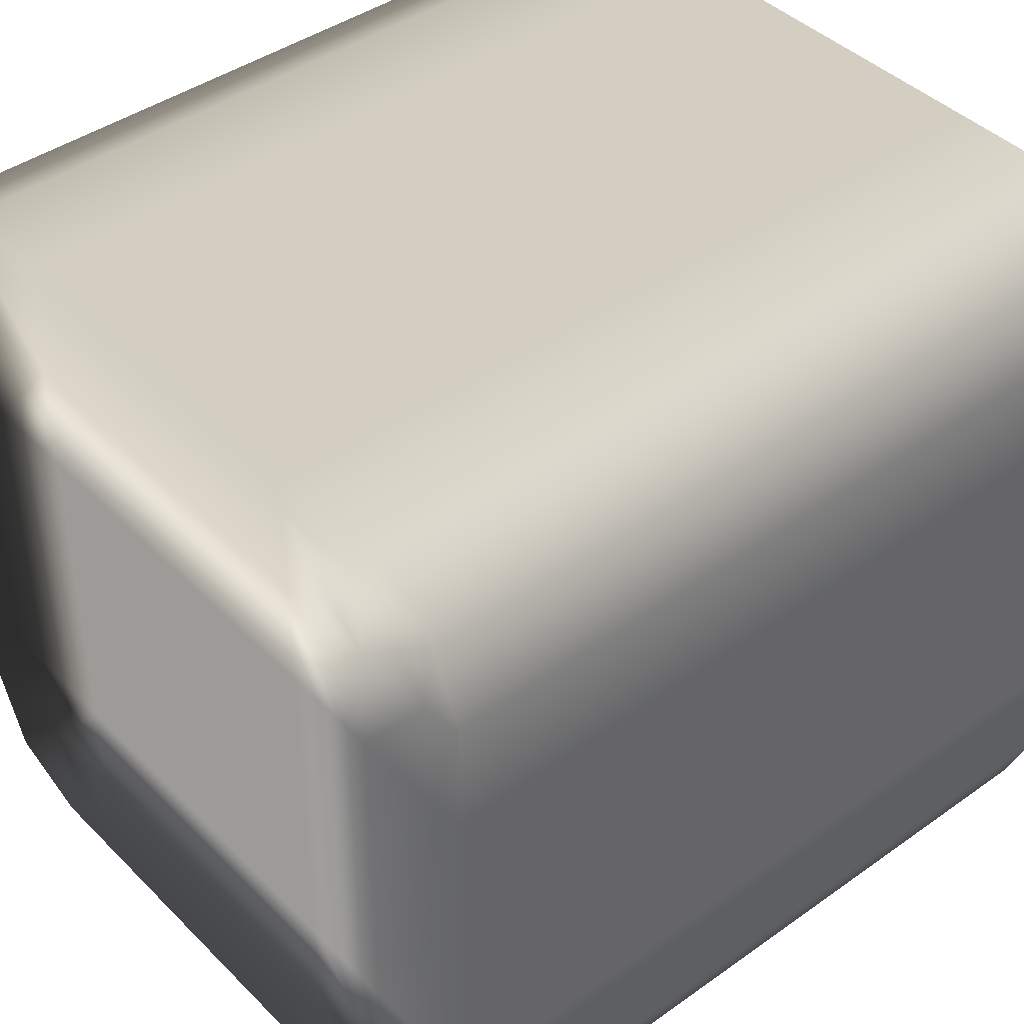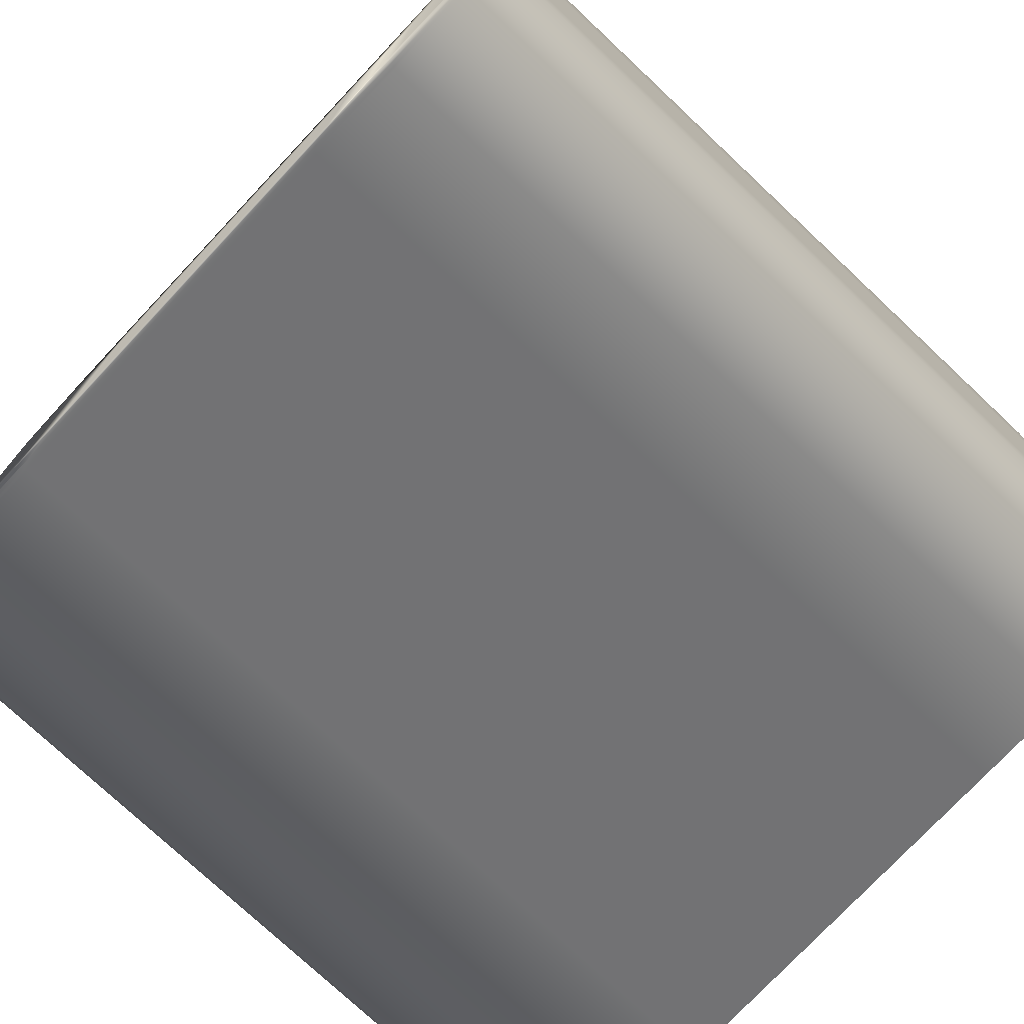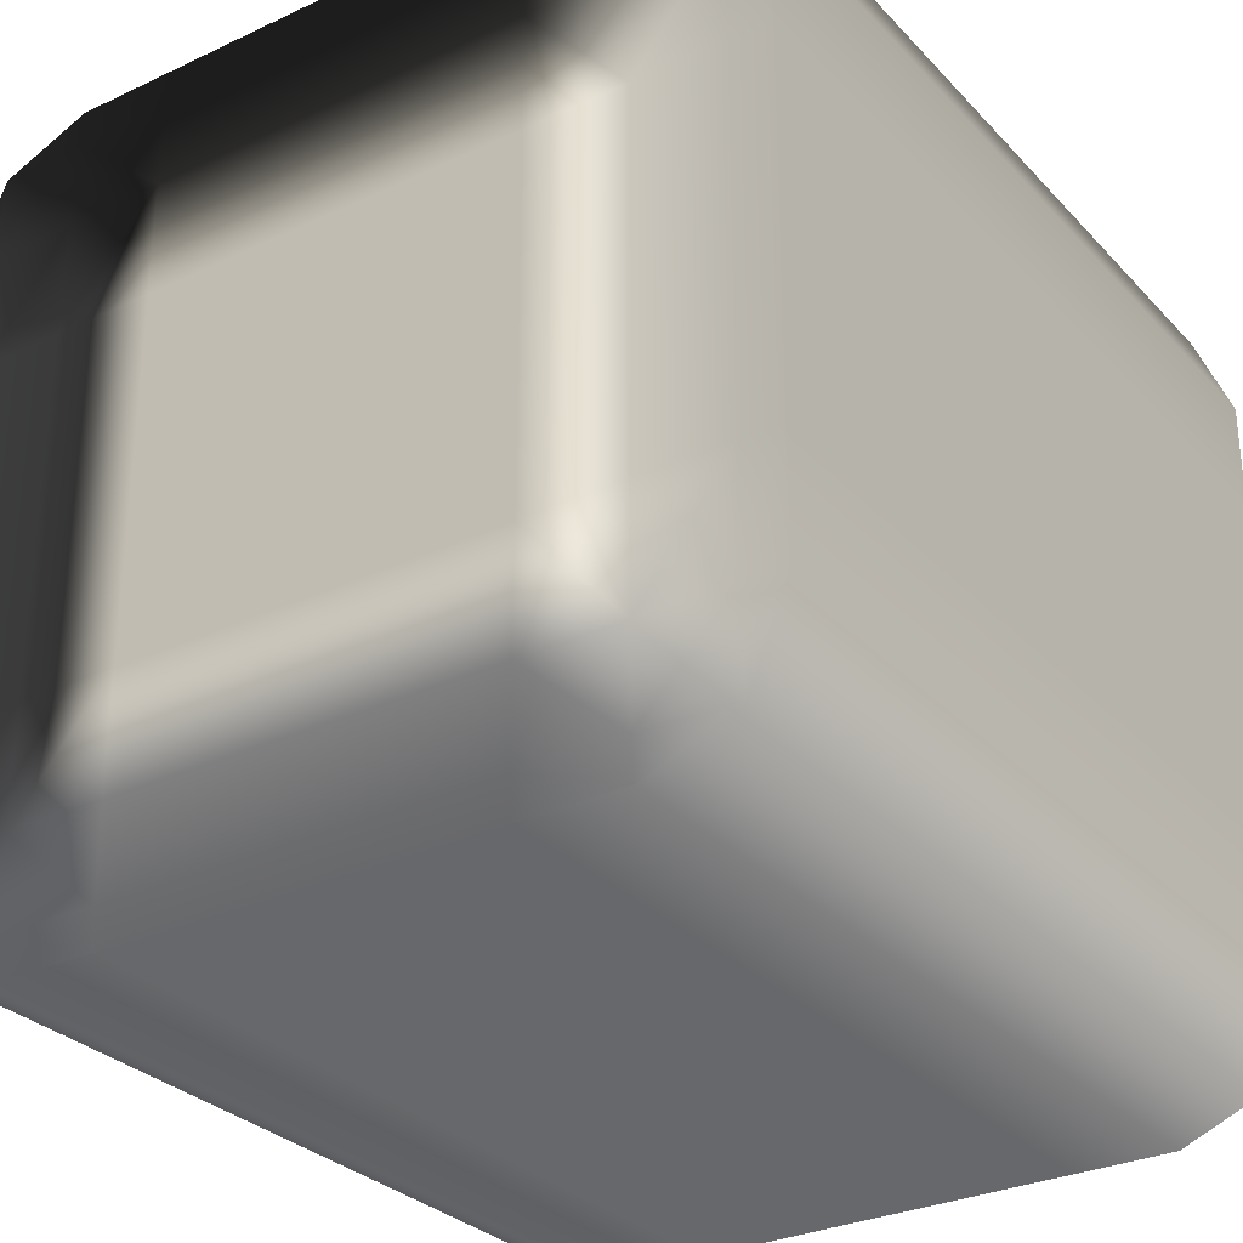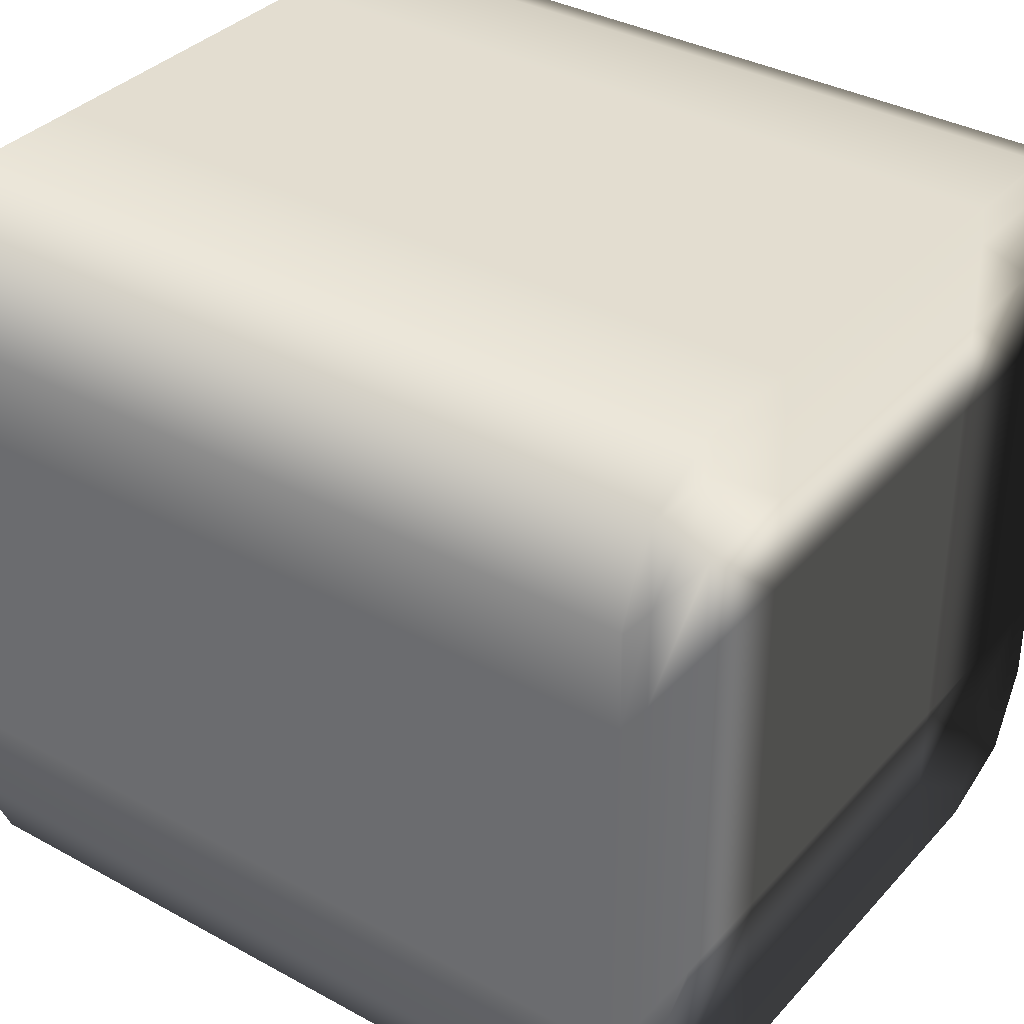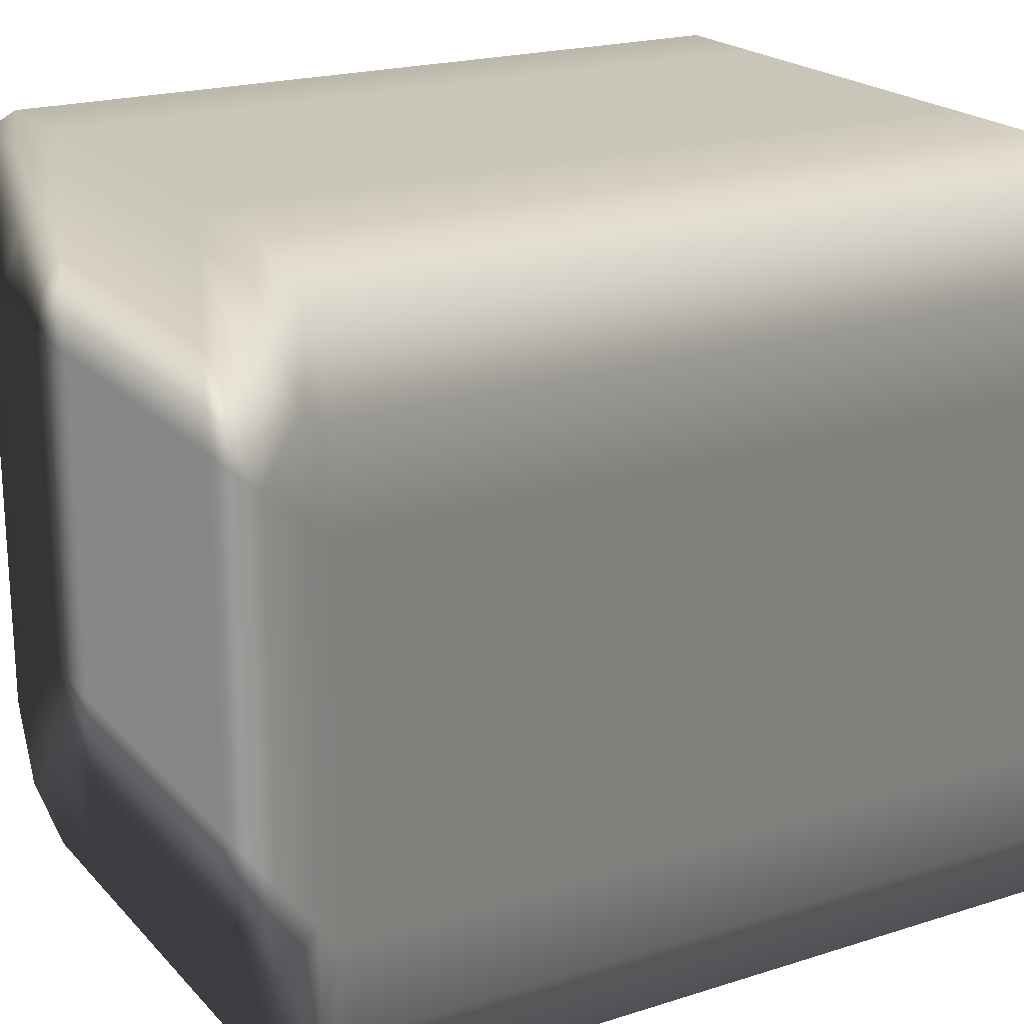
<metadata>
{"format":"obj","ext":"obj","renderer":"f3d","projection":"perspective","resolution":1024,"background":"white","views":[{"elev":42.4,"azim":139.6,"up":"+Y"},{"elev":-76.0,"azim":-43.2,"up":"+Y"},{"elev":-30.0,"azim":124.3,"up":"+Y"},{"elev":35.5,"azim":35.9,"up":"+Z"},{"elev":20.7,"azim":-29.8,"up":"+Z"}]}
</metadata>
<code>
v -0.4986 -0.35 0.4561
v -0.498 -0.4366 0.4366
v -0.4986 -0.4561 0.35
v -0.5 -0.35 0.35
v -0.4986 -0.2124 0.4561
v -0.5 -0.35 0.2293
v -0.4986 -0.4561 0.2293
v -0.5 -0.2124 0.35
v -0.4986 0.2124 0.4561
v -0.5 -0.35 -0.2293
v -0.4986 -0.4561 -0.2293
v -0.5 -0.2124 0.2293
v -0.5 0.2124 0.35
v -0.4986 0.35 0.4561
v -0.5 -0.35 -0.35
v -0.4986 -0.4561 -0.35
v -0.5 -0.2124 -0.2293
v -0.4986 -0.35 -0.4561
v -0.498 -0.4366 -0.4366
v -0.5 -0.2124 -0.35
v -0.4986 -0.2124 -0.4561
v -0.5 0.2124 0.2293
v -0.5 0.2124 -0.35
v -0.4986 0.2124 -0.4561
v -0.5 0.2124 -0.2293
v -0.5 0.35 -0.35
v -0.4986 0.35 -0.4561
v -0.5 0.35 -0.2293
v -0.4986 0.4561 -0.35
v -0.498 0.4366 -0.4366
v -0.4986 0.4561 -0.2293
v -0.5 0.35 0.2293
v -0.4986 0.4561 0.2293
v -0.5 0.35 0.35
v -0.4986 0.4561 0.35
v -0.498 0.4366 0.4366
v -0.4986 -0.4561 0.35
v -0.498 -0.4366 0.4366
v -0.4953 -0.4561 0.4561
v -0.4953 -0.5 0.35
v -0.4986 -0.4561 0.2293
v -0.4953 -0.4561 0.4561
v -0.4925 -0.5 0.35
v -0.4953 -0.5 0.35
v -0.4925 -0.4561 0.4561
v -0.4953 -0.5 0.2293
v -0.4953 -0.5 0.2293
v -0.4986 -0.4561 -0.2293
v -0.4953 -0.5 -0.2293
v -0.4986 -0.4561 -0.35
v 0.4925 -0.5 0.35
v 0.4925 -0.4561 0.4561
v -0.4925 -0.5 0.2293
v -0.4953 -0.5 -0.2293
v 0.4925 -0.5 0.2293
v 0.4925 -0.4561 0.4561
v 0.4953 -0.5 0.35
v 0.4925 -0.5 0.35
v 0.4953 -0.4561 0.4561
v -0.4925 -0.5 -0.2293
v -0.4953 -0.5 -0.35
v -0.4953 -0.5 -0.35
v 0.4953 -0.5 0.35
v 0.4953 -0.5 0.2293
v 0.4953 -0.4561 0.4561
v 0.4986 -0.4561 0.35
v 0.4953 -0.5 0.35
v 0.4953 -0.5 0.2293
v 0.498 -0.4366 0.4366
v 0.4986 -0.4561 0.2293
v -0.4953 -0.4561 -0.4561
v -0.498 -0.4366 -0.4366
v -0.4925 -0.4561 -0.4561
v -0.4953 -0.4561 -0.4561
v -0.4925 -0.5 -0.35
v 0.4925 -0.4561 -0.4561
v 0.4925 -0.5 -0.2293
v 0.4953 -0.5 -0.2293
v 0.4953 -0.5 -0.2293
v 0.4986 -0.4561 -0.2293
v 0.4925 -0.5 -0.35
v 0.4953 -0.4561 -0.4561
v 0.4953 -0.5 -0.35
v 0.4953 -0.5 -0.35
v 0.4986 -0.4561 -0.35
v 0.4953 -0.4561 -0.4561
v 0.498 -0.4366 -0.4366
v -0.4953 -0.4561 0.4561
v -0.498 -0.4366 0.4366
v -0.4986 -0.35 0.4561
v -0.4953 -0.35 0.5
v -0.4953 -0.35 0.5
v -0.4925 -0.4561 0.4561
v -0.4953 -0.4561 0.4561
v -0.4953 -0.2124 0.5
v -0.4986 -0.2124 0.4561
v -0.4925 -0.35 0.5
v 0.4925 -0.4561 0.4561
v -0.4953 0.2124 0.5
v -0.4986 0.2124 0.4561
v -0.4953 -0.2124 0.5
v -0.4925 -0.2124 0.5
v 0.4925 -0.35 0.5
v 0.4953 -0.4561 0.4561
v 0.4925 -0.2124 0.5
v -0.4925 0.2124 0.5
v -0.4953 0.2124 0.5
v -0.4953 0.35 0.5
v -0.4986 0.35 0.4561
v 0.4953 -0.35 0.5
v 0.4925 0.2124 0.5
v -0.4925 0.35 0.5
v -0.4953 0.35 0.5
v -0.4953 0.4561 0.4561
v -0.4953 0.4561 0.4561
v -0.498 0.4366 0.4366
v -0.4925 0.4561 0.4561
v 0.4925 0.35 0.5
v 0.4925 0.4561 0.4561
v 0.4986 -0.35 0.4561
v 0.4953 -0.4561 0.4561
v 0.4953 -0.35 0.5
v 0.498 -0.4366 0.4366
v 0.4986 -0.2124 0.4561
v 0.4953 -0.2124 0.5
v 0.4953 -0.2124 0.5
v 0.4986 0.2124 0.4561
v 0.4953 0.2124 0.5
v 0.4953 0.2124 0.5
v 0.4986 0.35 0.4561
v 0.4953 0.35 0.5
v 0.4953 0.35 0.5
v 0.4953 0.4561 0.4561
v 0.4953 0.4561 0.4561
v 0.498 0.4366 0.4366
v 0.4986 -0.4561 0.35
v 0.498 -0.4366 0.4366
v 0.4986 -0.35 0.4561
v 0.5 -0.35 0.35
v 0.4986 -0.4561 0.2293
v 0.5 -0.2124 0.35
v 0.4986 -0.2124 0.4561
v 0.5 -0.35 0.2293
v 0.4986 -0.4561 -0.2293
v 0.5 -0.2124 0.2293
v 0.5 -0.35 -0.2293
v 0.4986 -0.4561 -0.35
v 0.5 0.2124 0.35
v 0.4986 0.2124 0.4561
v 0.5 0.2124 0.2293
v 0.5 -0.2124 -0.2293
v 0.5 -0.35 -0.35
v 0.5 0.35 0.35
v 0.4986 0.35 0.4561
v 0.5 0.35 0.2293
v 0.4986 0.4561 0.35
v 0.498 0.4366 0.4366
v 0.4986 0.4561 0.2293
v 0.4986 -0.35 -0.4561
v 0.498 -0.4366 -0.4366
v 0.4986 -0.2124 -0.4561
v 0.5 -0.2124 -0.35
v 0.4986 0.2124 -0.4561
v 0.5 0.2124 -0.2293
v 0.5 0.35 -0.2293
v 0.4986 0.4561 -0.2293
v 0.5 0.2124 -0.35
v 0.4986 0.35 -0.4561
v 0.5 0.35 -0.35
v 0.4986 0.4561 -0.35
v 0.498 0.4366 -0.4366
v -0.4953 0.4561 0.4561
v -0.498 0.4366 0.4366
v -0.4986 0.4561 0.35
v -0.4953 0.5 0.35
v -0.4953 0.5 0.35
v -0.4925 0.4561 0.4561
v -0.4953 0.4561 0.4561
v -0.4953 0.5 0.2293
v -0.4986 0.4561 0.2293
v -0.4925 0.5 0.35
v 0.4925 0.4561 0.4561
v -0.4925 0.5 0.2293
v -0.4953 0.5 0.2293
v 0.4925 0.5 0.35
v 0.4953 0.4561 0.4561
v -0.4953 0.5 -0.2293
v -0.4986 0.4561 -0.2293
v -0.4925 0.5 -0.2293
v -0.4953 0.5 -0.2293
v 0.4925 0.5 0.2293
v 0.4953 0.5 0.35
v -0.4953 0.5 -0.35
v -0.4986 0.4561 -0.35
v -0.4925 0.5 -0.35
v -0.4953 0.5 -0.35
v -0.4953 0.4561 -0.4561
v -0.4953 0.4561 -0.4561
v -0.498 0.4366 -0.4366
v -0.4925 0.4561 -0.4561
v 0.4986 0.4561 0.35
v 0.4953 0.4561 0.4561
v 0.4953 0.5 0.35
v 0.498 0.4366 0.4366
v 0.4986 0.4561 0.2293
v 0.4953 0.5 0.2293
v 0.4953 0.5 0.2293
v 0.4986 0.4561 -0.2293
v 0.4925 0.5 -0.2293
v 0.4925 0.5 -0.35
v 0.4925 0.4561 -0.4561
v 0.4953 0.5 -0.2293
v 0.4953 0.5 -0.2293
v 0.4986 0.4561 -0.35
v 0.4953 0.5 -0.35
v 0.4953 0.5 -0.35
v 0.4953 0.4561 -0.4561
v 0.4953 0.4561 -0.4561
v 0.498 0.4366 -0.4366
v -0.4953 0.4561 -0.4561
v -0.498 0.4366 -0.4366
v -0.4986 0.35 -0.4561
v -0.4953 0.35 -0.5
v -0.4953 0.35 -0.5
v -0.4925 0.4561 -0.4561
v -0.4953 0.4561 -0.4561
v -0.4953 0.2124 -0.5
v -0.4986 0.2124 -0.4561
v -0.4925 0.35 -0.5
v 0.4925 0.4561 -0.4561
v -0.4953 -0.2124 -0.5
v -0.4986 -0.2124 -0.4561
v -0.4953 0.2124 -0.5
v -0.4925 0.2124 -0.5
v 0.4925 0.35 -0.5
v 0.4953 0.4561 -0.4561
v -0.4953 -0.35 -0.5
v -0.4986 -0.35 -0.4561
v -0.4953 -0.2124 -0.5
v -0.4925 -0.2124 -0.5
v 0.4925 0.2124 -0.5
v -0.4953 -0.4561 -0.4561
v -0.498 -0.4366 -0.4366
v -0.4953 -0.35 -0.5
v -0.4925 -0.35 -0.5
v -0.4953 -0.4561 -0.4561
v -0.4925 -0.4561 -0.4561
v 0.4925 -0.2124 -0.5
v 0.4925 -0.35 -0.5
v 0.4925 -0.4561 -0.4561
v 0.4953 -0.2124 -0.5
v 0.4953 -0.35 -0.5
v 0.4953 -0.4561 -0.4561
v 0.4953 -0.4561 -0.4561
v 0.4986 -0.35 -0.4561
v 0.4953 -0.35 -0.5
v 0.4953 -0.2124 -0.5
v 0.498 -0.4366 -0.4366
v 0.4986 -0.2124 -0.4561
v 0.4953 0.2124 -0.5
v 0.4953 0.2124 -0.5
v 0.4986 0.2124 -0.4561
v 0.4953 0.35 -0.5
v 0.4953 0.35 -0.5
v 0.4986 0.35 -0.4561
v 0.4953 0.4561 -0.4561
v 0.498 0.4366 -0.4366
g Cube_(25)_3113_15
f 1 3 2
f 1 4 3
f 4 1 5
f 3 4 6
f 3 6 7
f 4 5 8
f 6 4 8
f 8 5 9
f 7 6 10
f 7 10 11
f 6 8 12
f 10 6 12
f 8 9 13
f 12 8 13
f 13 9 14
f 11 10 15
f 11 15 16
f 10 12 17
f 15 10 17
f 16 15 18
f 16 18 19
f 20 18 15
f 15 17 20
f 20 21 18
f 17 12 22
f 12 13 22
f 23 21 20
f 23 24 21
f 20 17 25
f 17 22 25
f 20 25 23
f 26 24 23
f 26 27 24
f 23 25 28
f 28 25 22
f 23 28 26
f 27 26 29
f 28 29 26
f 27 29 30
f 28 31 29
f 28 22 32
f 32 31 28
f 32 22 13
f 32 33 31
f 32 13 34
f 34 33 32
f 13 14 34
f 34 35 33
f 35 34 14
f 35 14 36
f 37 39 38
f 37 40 39
f 40 37 41
f 42 44 43
f 42 43 45
f 40 41 46
f 47 43 44
f 46 41 48
f 46 48 49
f 49 48 50
f 45 43 51
f 45 51 52
f 47 53 43
f 54 53 47
f 43 53 55
f 43 55 51
f 56 58 57
f 56 57 59
f 54 60 53
f 55 53 60
f 49 50 61
f 62 60 54
f 51 64 63
f 51 55 64
f 65 67 66
f 66 67 68
f 65 66 69
f 66 68 70
f 71 61 50
f 71 50 72
f 62 74 73
f 62 73 75
f 62 75 60
f 75 73 76
f 55 60 77
f 64 55 77
f 77 60 75
f 70 68 78
f 64 77 79
f 70 78 80
f 75 76 81
f 77 75 81
f 79 77 81
f 81 76 82
f 80 78 83
f 79 81 84
f 81 82 84
f 80 83 85
f 85 83 86
f 85 86 87
f 88 90 89
f 88 91 90
f 92 94 93
f 90 91 95
f 90 95 96
f 92 93 97
f 97 93 98
f 96 95 99
f 96 99 100
f 92 102 101
f 92 97 102
f 97 98 103
f 103 98 104
f 105 97 103
f 105 102 97
f 101 102 106
f 101 106 107
f 100 99 108
f 100 108 109
f 103 104 110
f 105 103 110
f 111 102 105
f 111 106 102
f 107 106 112
f 107 112 113
f 112 106 111
f 109 108 114
f 115 113 112
f 109 114 116
f 115 112 117
f 117 112 118
f 112 111 118
f 117 118 119
f 120 122 121
f 120 121 123
f 122 120 124
f 122 124 125
f 105 110 126
f 111 105 126
f 125 124 127
f 111 126 128
f 125 127 129
f 118 111 128
f 129 127 130
f 119 118 131
f 118 128 131
f 129 130 132
f 119 131 133
f 134 132 130
f 134 130 135
f 136 138 137
f 136 139 138
f 139 136 140
f 138 139 141
f 138 141 142
f 139 140 143
f 143 140 144
f 139 143 145
f 139 145 141
f 143 144 146
f 145 143 146
f 146 144 147
f 142 141 148
f 142 148 149
f 141 145 150
f 141 150 148
f 145 146 151
f 150 145 151
f 146 147 152
f 151 146 152
f 149 148 153
f 149 153 154
f 148 150 155
f 148 155 153
f 154 153 156
f 156 153 155
f 154 156 157
f 156 155 158
f 159 152 147
f 159 147 160
f 161 152 159
f 161 162 152
f 163 162 161
f 151 152 162
f 150 151 164
f 155 150 164
f 164 151 162
f 158 155 165
f 155 164 165
f 158 165 166
f 163 167 162
f 164 162 167
f 165 164 167
f 168 167 163
f 166 165 169
f 165 167 169
f 168 169 167
f 166 169 170
f 170 169 168
f 170 168 171
f 172 174 173
f 172 175 174
f 176 178 177
f 174 175 179
f 174 179 180
f 176 177 181
f 181 177 182
f 176 181 183
f 176 183 184
f 181 182 185
f 183 181 185
f 185 182 186
f 180 179 187
f 180 187 188
f 184 183 189
f 184 189 190
f 183 185 191
f 189 183 191
f 185 186 192
f 191 185 192
f 188 187 193
f 188 193 194
f 190 189 195
f 190 195 196
f 194 193 197
f 198 196 195
f 194 197 199
f 198 195 200
f 201 203 202
f 201 202 204
f 203 201 205
f 203 205 206
f 191 192 207
f 206 205 208
f 189 191 209
f 195 189 209
f 209 191 207
f 200 195 210
f 195 209 210
f 200 210 211
f 206 208 212
f 209 207 213
f 210 209 213
f 212 208 214
f 211 210 215
f 210 213 215
f 212 214 216
f 211 215 217
f 218 216 214
f 218 214 219
f 220 222 221
f 220 223 222
f 224 226 225
f 222 223 227
f 222 227 228
f 224 225 229
f 229 225 230
f 228 227 231
f 228 231 232
f 224 234 233
f 224 229 234
f 229 230 235
f 235 230 236
f 232 231 237
f 232 237 238
f 233 240 239
f 233 234 240
f 241 234 229
f 241 229 235
f 238 237 242
f 238 242 243
f 239 245 244
f 246 244 245
f 239 240 245
f 246 245 247
f 248 240 234
f 245 240 248
f 248 234 241
f 247 245 249
f 245 248 249
f 247 249 250
f 251 248 241
f 249 248 251
f 250 249 252
f 249 251 252
f 250 252 253
f 254 256 255
f 257 255 256
f 254 255 258
f 257 259 255
f 251 241 260
f 261 259 257
f 260 241 235
f 261 262 259
f 260 235 263
f 264 262 261
f 235 236 263
f 264 265 262
f 265 264 266
f 265 266 267

</code>
